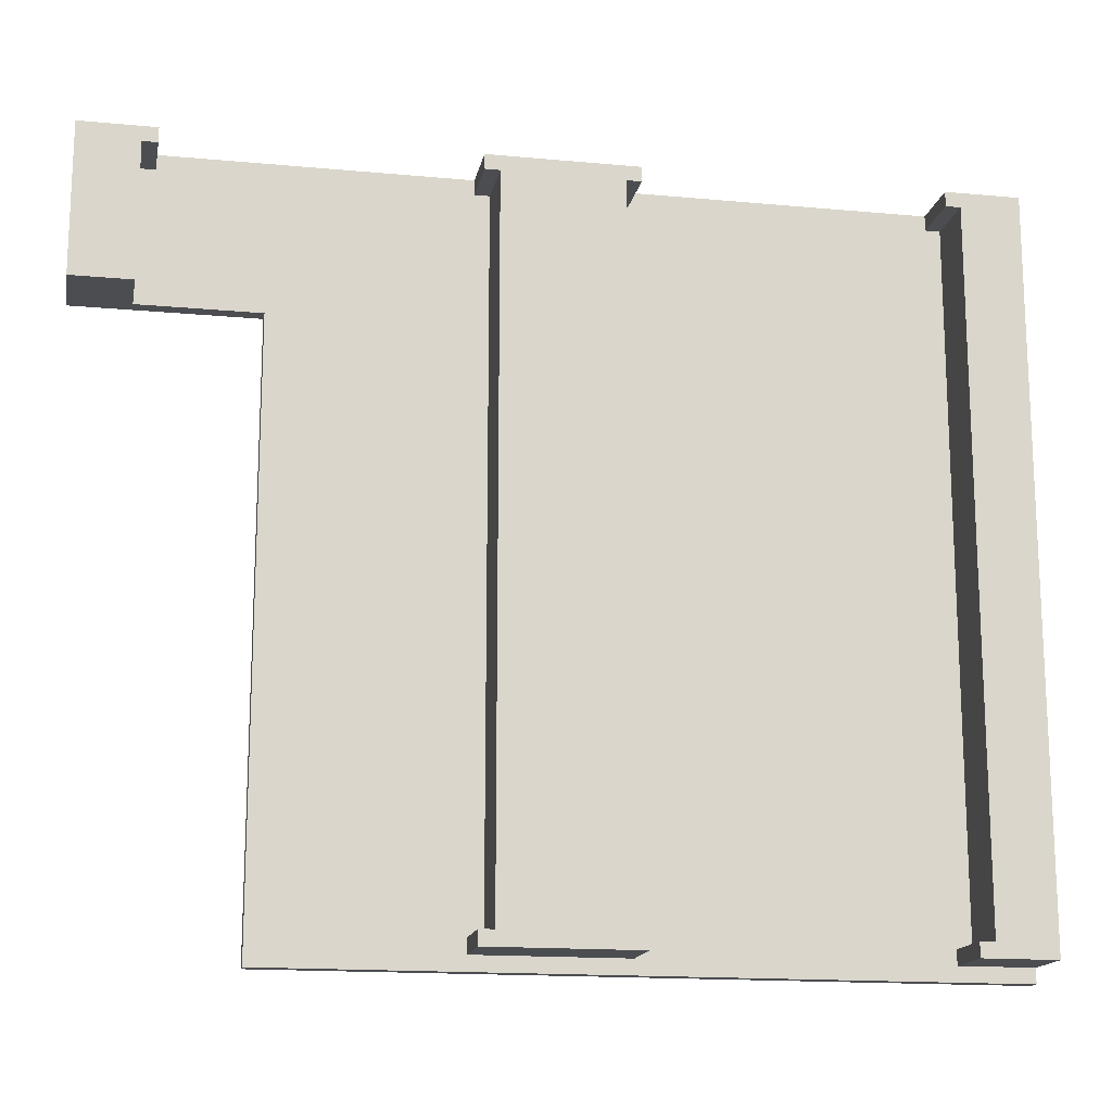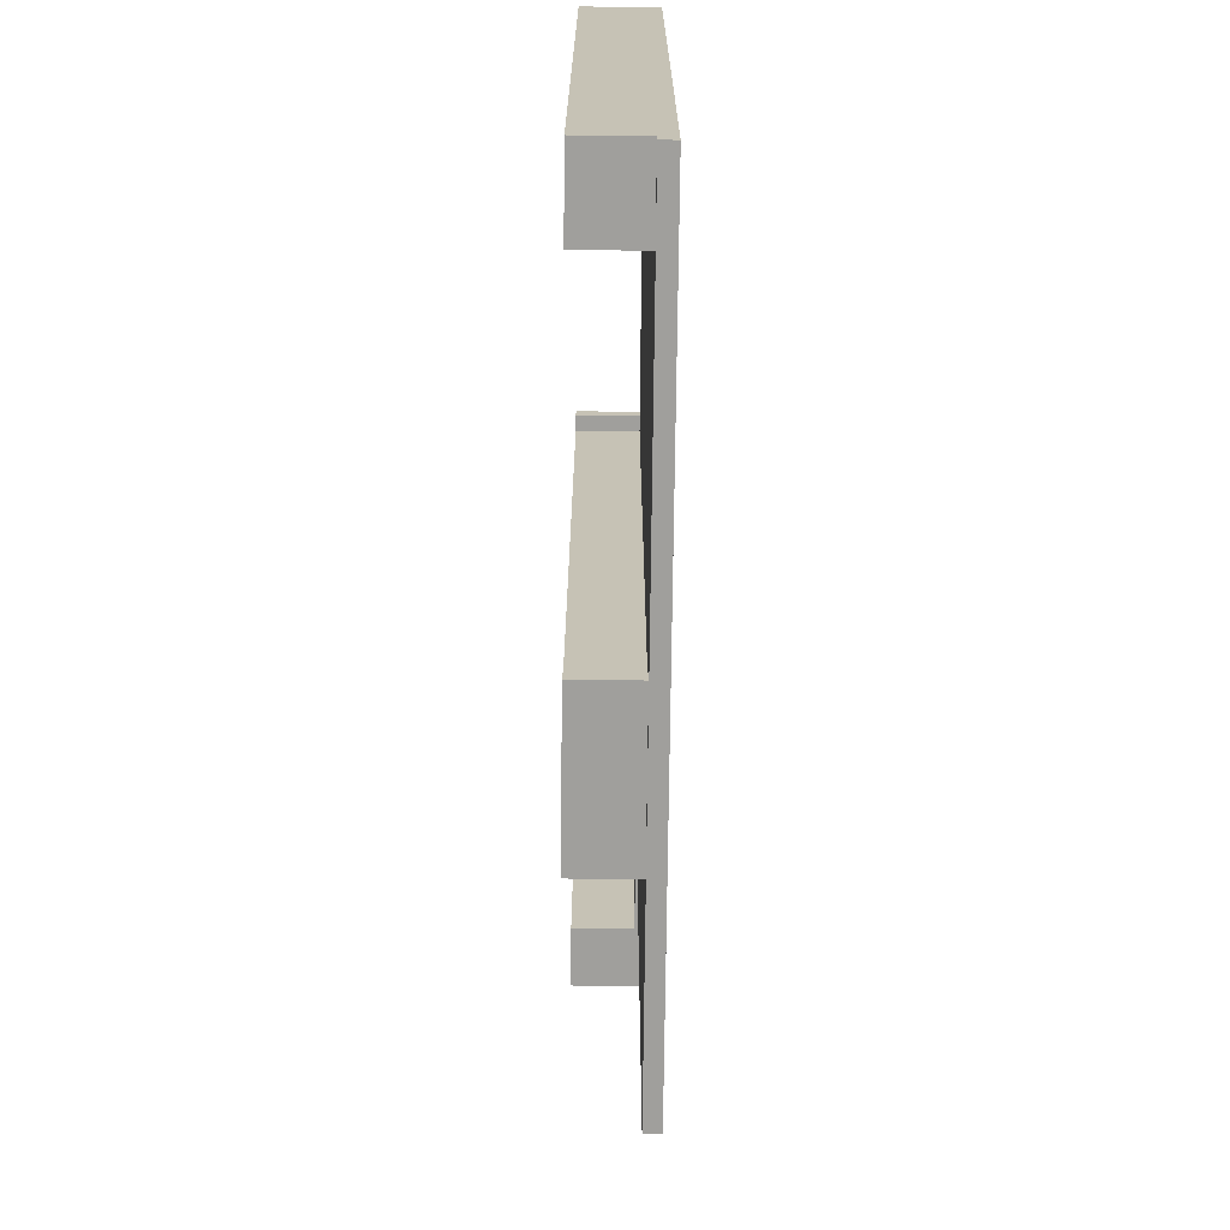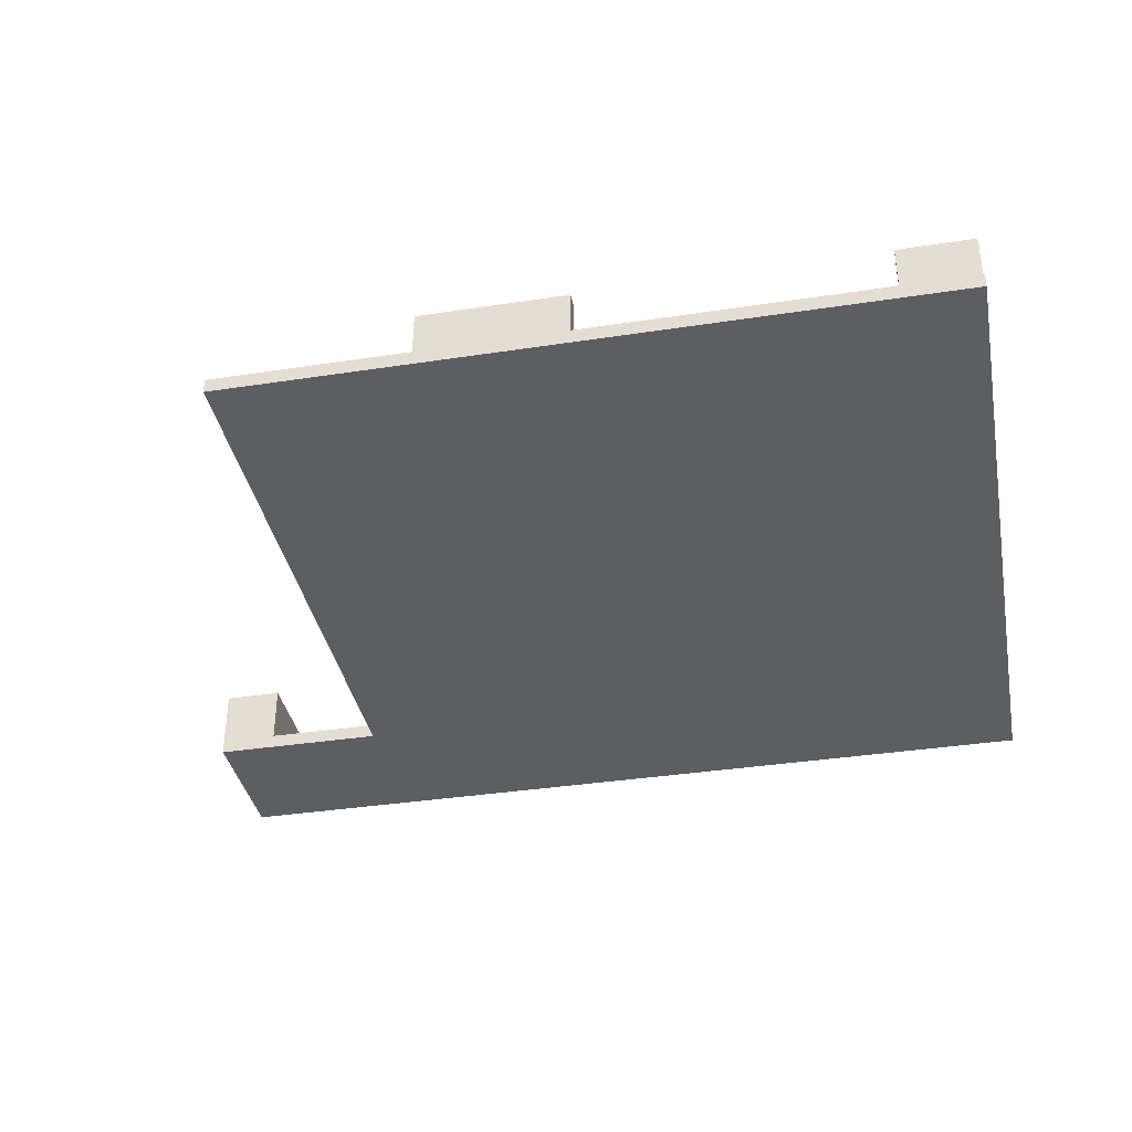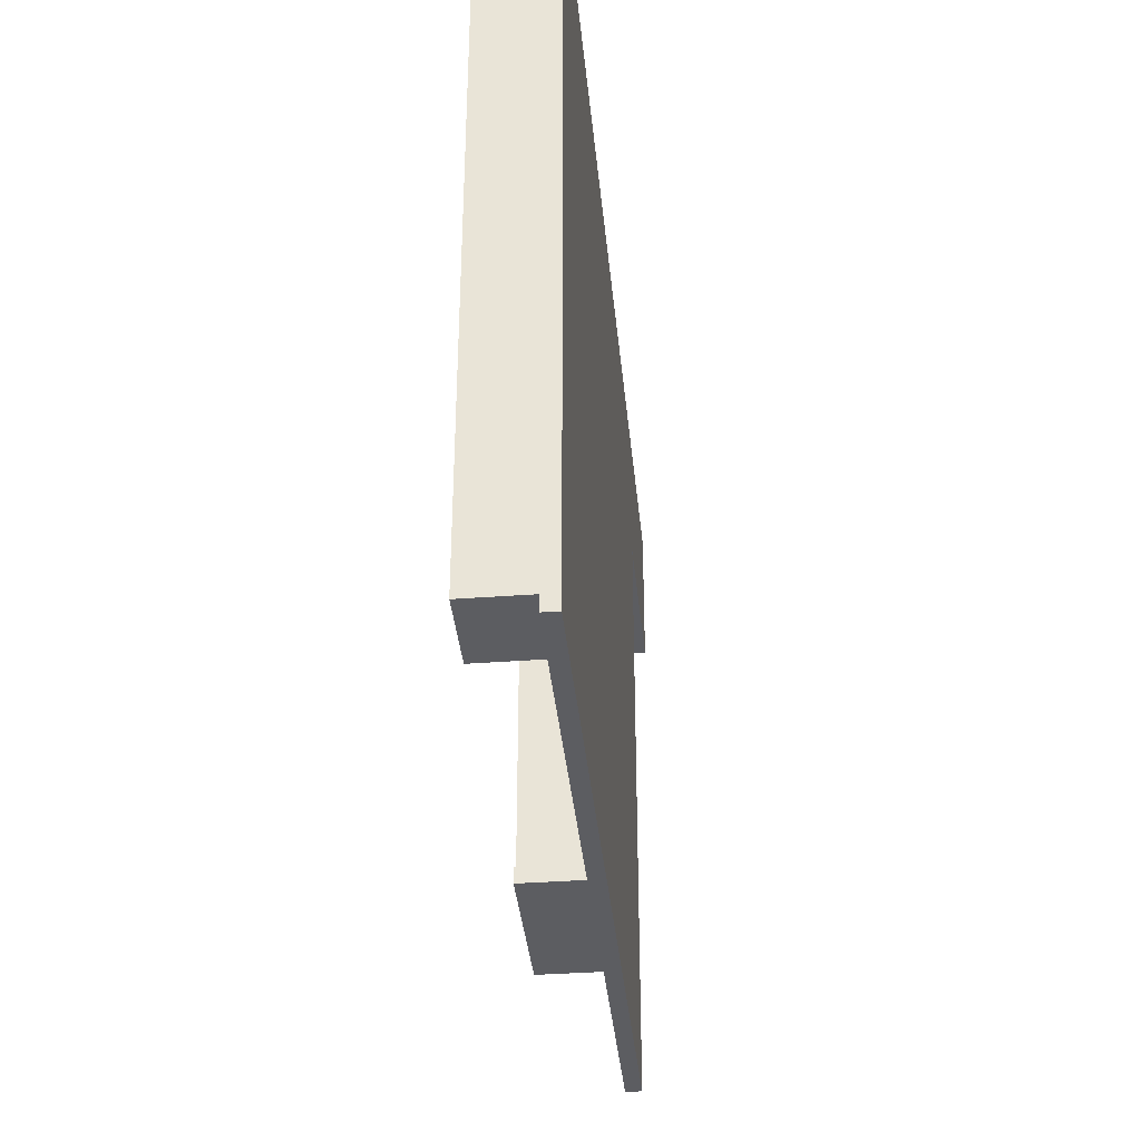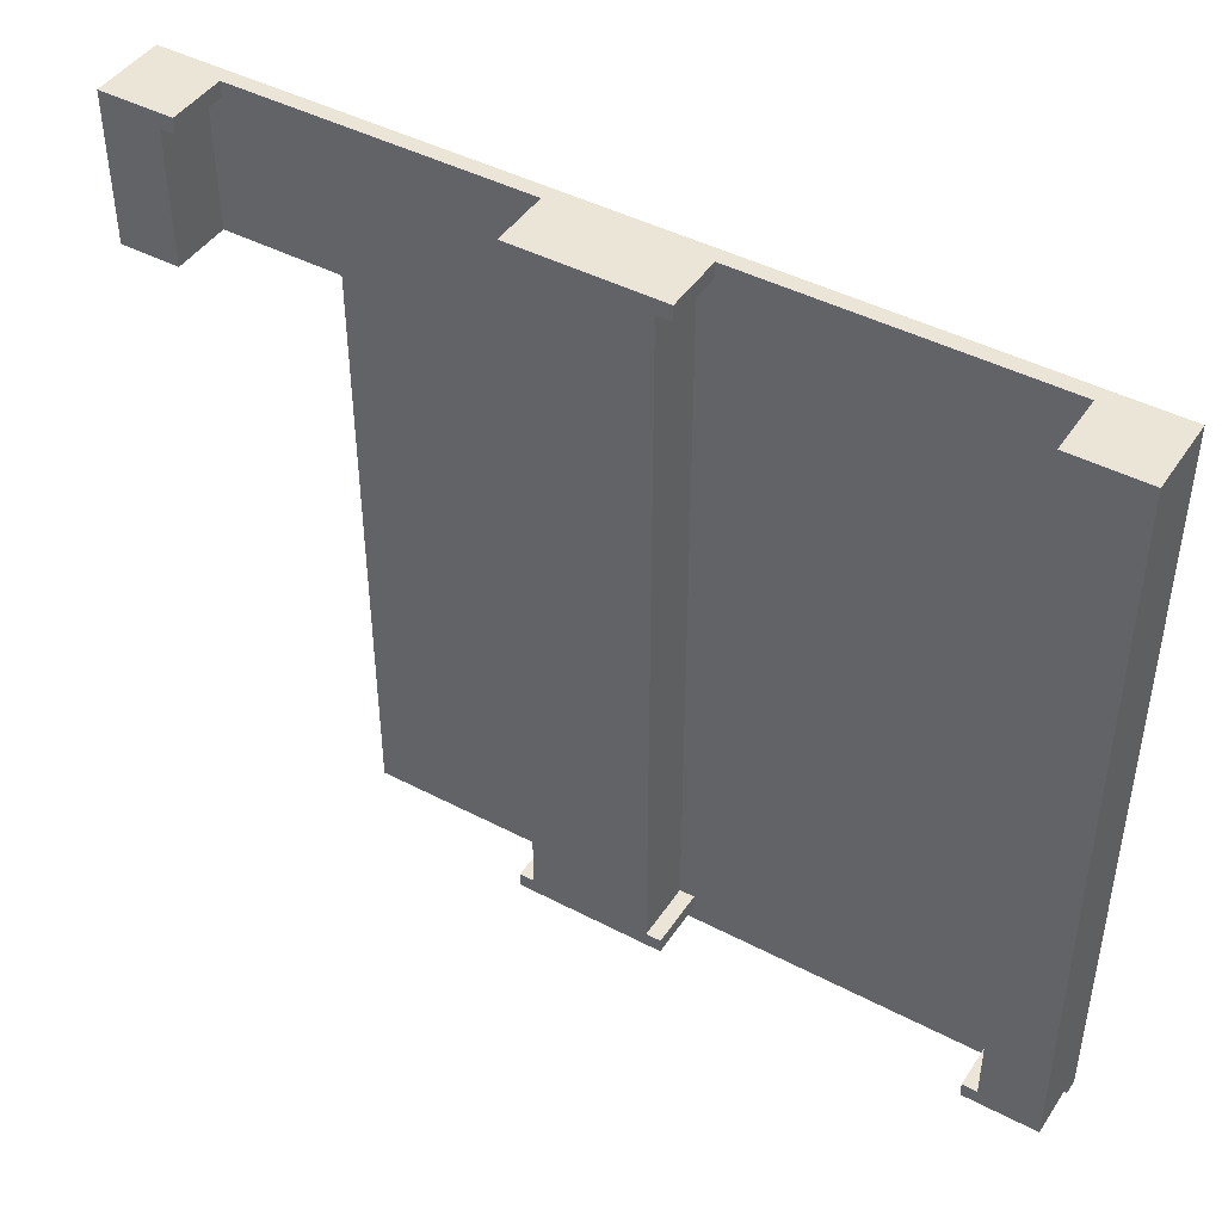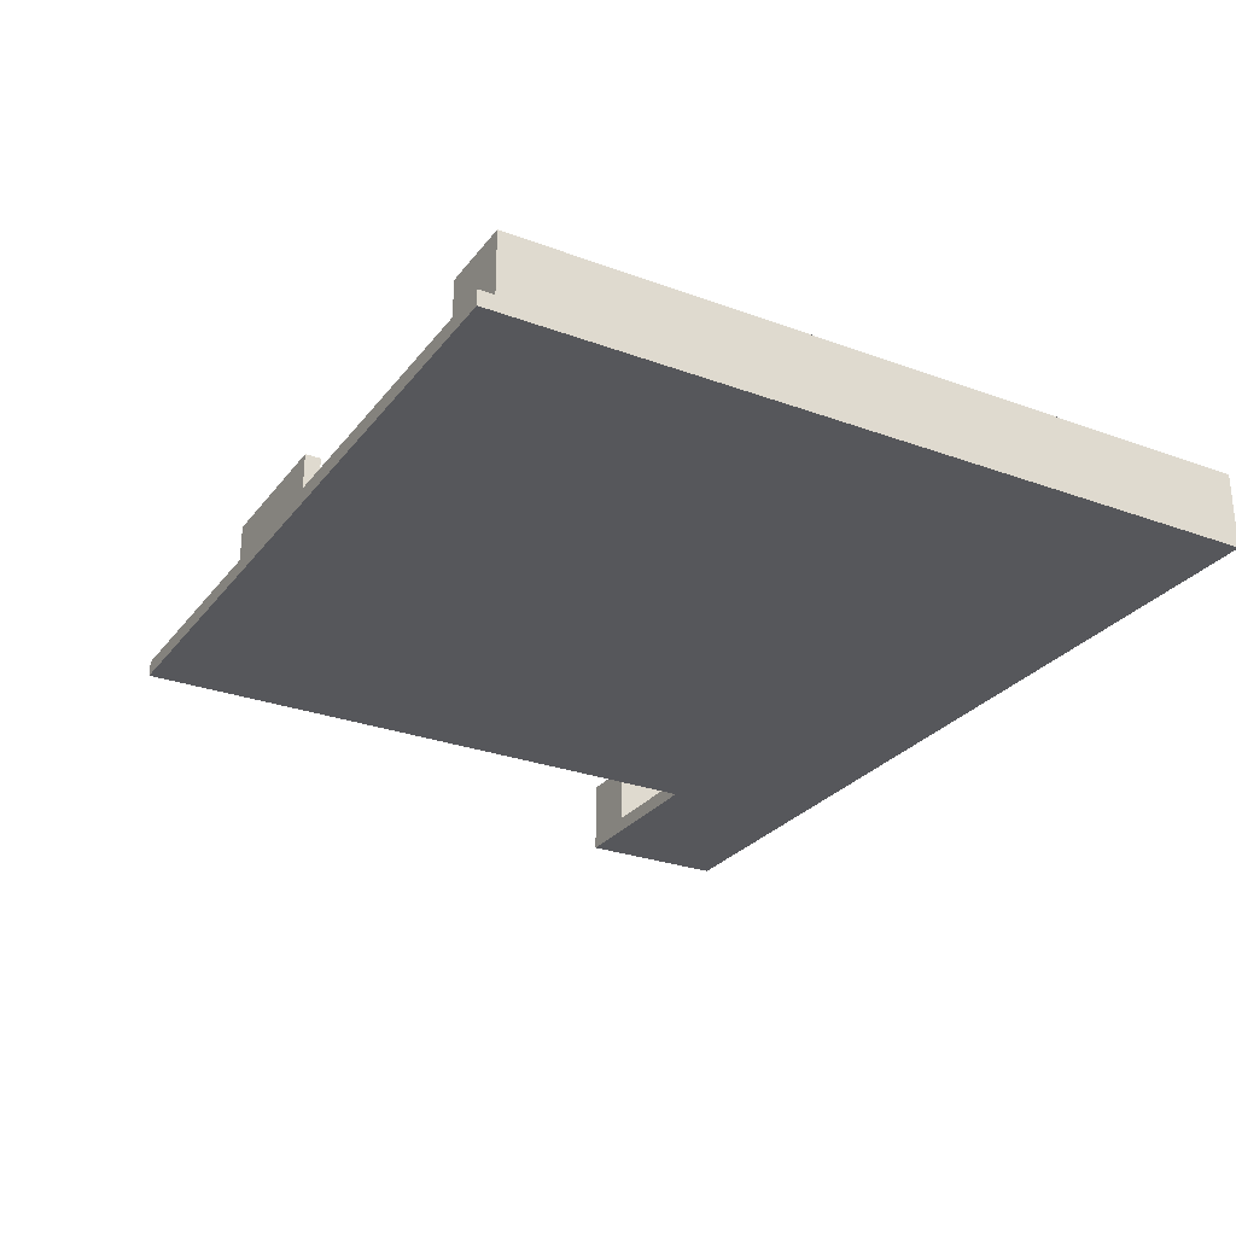
<metadata>
{"format":"obj","ext":"obj","renderer":"f3d","projection":"perspective","resolution":1024,"background":"white","views":[{"elev":-15.9,"azim":-10.9,"up":"+Y"},{"elev":-71.2,"azim":89.4,"up":"+Y"},{"elev":-37.3,"azim":11.1,"up":"+Z"},{"elev":-37.1,"azim":95.5,"up":"+Y"},{"elev":44.4,"azim":31.4,"up":"+Y"},{"elev":-27.4,"azim":60.5,"up":"+Z"}]}
</metadata>
<code>
o
v 25.2 -0.1 13.4
v 19.2 -0.1 13.4
v 15.6 -0.1 13.4
v 15.6 7.9 13.4
v 13.2 7.9 13.4
v 25.2 9.9 13.4
v 19.2 9.9 13.4
v 13.2 9.9 13.4
v 25.2 -0.1 13.6
v 19.2 -0.1 13.6
v 15.6 -0.1 13.6
v 25.2 0.1 13.6
v 24.4 0.1 13.6
v 24.2 0.1 13.6
v 20.2 0.1 13.6
v 20 0.1 13.6
v 19.2 0.1 13.6
v 18.4 0.1 13.6
v 18.2 0.1 13.6
v 24.4 0.3 13.6
v 24.2 0.3 13.6
v 20.2 0.3 13.6
v 20 0.3 13.6
v 18.4 0.3 13.6
v 18.2 0.3 13.6
v 15.6 7.9 13.6
v 14 7.9 13.6
v 24.4 9.7 13.6
v 24.2 9.7 13.6
v 20.2 9.7 13.6
v 20 9.7 13.6
v 18.4 9.7 13.6
v 18.2 9.7 13.6
v 14.2 9.7 13.6
v 14 9.7 13.6
v 24.2 9.9 13.6
v 20.2 9.9 13.6
v 18.2 9.9 13.6
v 14.2 9.9 13.6
v 25.2 0.1 14.4
v 24.2 0.1 14.4
v 20.2 0.1 14.4
v 18.2 0.1 14.4
v 25.2 0.3 14.4
v 24.4 0.3 14.4
v 24.2 0.3 14.4
v 20.2 0.3 14.4
v 20 0.3 14.4
v 18.4 0.3 14.4
v 18.2 0.3 14.4
v 14 7.9 14.4
v 13.2 7.9 14.4
v 25.2 9.7 14.4
v 24.4 9.7 14.4
v 24.2 9.7 14.4
v 20.2 9.7 14.4
v 20 9.7 14.4
v 18.4 9.7 14.4
v 18.2 9.7 14.4
v 14.2 9.7 14.4
v 14 9.7 14.4
v 13.2 9.7 14.4
v 25.2 9.9 14.4
v 24.2 9.9 14.4
v 20.2 9.9 14.4
v 18.2 9.9 14.4
v 14.2 9.9 14.4
v 13.2 9.9 14.4
v 25.2 -0.1 13.4
v 25.2 9.9 13.4
v 25.2 -0.1 13.6
v 25.2 0.1 13.6
v 25.2 9.9 13.6
v 25.2 0.1 14.2
v 25.2 0.3 14.2
v 25.2 9.7 14.2
v 25.2 9.9 14.2
v 25.2 0.1 14.4
v 25.2 0.3 14.4
v 25.2 9.7 14.4
v 25.2 9.9 14.4
v 20.2 0.1 13.6
v 20.2 0.3 13.6
v 20.2 9.7 13.6
v 20.2 9.9 13.6
v 20.2 0.1 14.4
v 20.2 0.3 14.4
v 20.2 9.7 14.4
v 20.2 9.9 14.4
v 20 0.3 13.6
v 20 9.7 13.6
v 20 0.3 14.4
v 20 9.7 14.4
v 14.2 9.7 13.6
v 14.2 9.9 13.6
v 14.2 9.7 14.4
v 14.2 9.9 14.4
v 14 7.9 13.6
v 14 9.7 13.6
v 14 7.9 14.4
v 14 9.7 14.4
v 24.4 0.3 13.6
v 24.4 9.7 13.6
v 24.4 0.3 14.4
v 24.4 9.7 14.4
v 24.2 0.1 13.6
v 24.2 0.3 13.6
v 24.2 9.7 13.6
v 24.2 9.9 13.6
v 24.2 0.1 14.4
v 24.2 0.3 14.4
v 24.2 9.7 14.4
v 24.2 9.9 14.4
v 18.4 0.3 13.6
v 18.4 9.7 13.6
v 18.4 0.3 14.4
v 18.4 9.7 14.4
v 18.2 0.1 13.6
v 18.2 0.3 13.6
v 18.2 9.7 13.6
v 18.2 9.9 13.6
v 18.2 0.1 14.4
v 18.2 0.3 14.4
v 18.2 9.7 14.4
v 18.2 9.9 14.4
v 15.6 -0.1 13.4
v 15.6 7.9 13.4
v 15.6 -0.1 13.6
v 15.6 7.9 13.6
v 13.2 7.9 13.4
v 13.2 9.9 13.4
v 13.2 7.9 13.6
v 13.2 9.9 13.6
v 13.2 9.7 14.2
v 13.2 9.9 14.2
v 13.2 7.9 14.4
v 13.2 9.7 14.4
v 13.2 9.9 14.4
v 25.2 -0.1 13.4
v 25.2 -0.1 13.6
v 19.2 -0.1 13.4
v 19.2 -0.1 13.6
v 15.6 -0.1 13.4
v 15.6 -0.1 13.6
v 25.2 0.1 13.6
v 25.2 0.1 14.2
v 25.2 0.1 14.4
v 24.4 0.1 13.6
v 24.4 0.1 14.2
v 24.2 0.1 13.6
v 24.2 0.1 14.4
v 20.2 0.1 13.6
v 20.2 0.1 14.4
v 20 0.1 13.6
v 20 0.1 14.2
v 19.2 0.1 13.6
v 18.4 0.1 13.6
v 18.4 0.1 14.2
v 18.2 0.1 13.6
v 18.2 0.1 14.4
v 15.6 7.9 13.4
v 15.6 7.9 13.6
v 14 7.9 13.6
v 14 7.9 14.4
v 13.2 7.9 13.4
v 13.2 7.9 13.6
v 13.2 7.9 14.4
v 24.4 9.7 13.6
v 24.4 9.7 14.4
v 24.2 9.7 13.6
v 24.2 9.7 14.4
v 20.2 9.7 13.6
v 20.2 9.7 14.4
v 20 9.7 13.6
v 20 9.7 14.4
v 18.4 9.7 13.6
v 18.4 9.7 14.4
v 18.2 9.7 13.6
v 18.2 9.7 14.4
v 14.2 9.7 13.6
v 14.2 9.7 14.4
v 14 9.7 13.6
v 14 9.7 14.4
v 24.4 0.3 13.6
v 24.4 0.3 14.4
v 24.2 0.3 13.6
v 24.2 0.3 14.4
v 20.2 0.3 13.6
v 20.2 0.3 14.4
v 20 0.3 13.6
v 20 0.3 14.4
v 18.4 0.3 13.6
v 18.4 0.3 14.4
v 18.2 0.3 13.6
v 18.2 0.3 14.4
v 25.2 9.9 13.4
v 25.2 9.9 13.6
v 25.2 9.9 14.2
v 25.2 9.9 14.4
v 24.4 9.9 13.6
v 24.4 9.9 14.2
v 24.2 9.9 13.6
v 24.2 9.9 14.4
v 20.2 9.9 13.6
v 20.2 9.9 14.4
v 20 9.9 13.6
v 20 9.9 14.2
v 19.2 9.9 13.4
v 19.2 9.9 13.6
v 18.4 9.9 13.6
v 18.4 9.9 14.2
v 18.2 9.9 13.6
v 18.2 9.9 14.4
v 14.2 9.9 13.6
v 14.2 9.9 14.4
v 14 9.9 13.6
v 14 9.9 14.2
v 13.2 9.9 13.4
v 13.2 9.9 13.6
v 13.2 9.9 14.2
v 13.2 9.9 14.4
f 2 3 4
f 1 2 6
f 4 5 7
f 6 2 7
f 2 4 7
f 7 5 8
f 12 10 9
f 13 10 12
f 14 10 13
f 15 10 14
f 16 10 15
f 17 11 10
f 17 10 16
f 18 11 17
f 19 11 18
f 21 15 14
f 22 15 21
f 25 11 19
f 26 11 25
f 26 25 24
f 28 23 22
f 28 21 20
f 28 22 21
f 29 23 28
f 30 23 29
f 31 23 30
f 32 27 26
f 32 26 24
f 33 27 32
f 34 27 33
f 35 27 34
f 36 30 29
f 37 30 36
f 38 34 33
f 39 34 38
f 44 41 40
f 45 41 44
f 46 41 45
f 47 43 42
f 48 43 47
f 49 43 48
f 50 43 49
f 53 45 44
f 54 45 53
f 57 49 48
f 58 49 57
f 61 52 51
f 62 52 61
f 63 55 54
f 63 54 53
f 64 55 63
f 65 59 58
f 65 57 56
f 65 58 57
f 66 59 65
f 67 62 61
f 67 61 60
f 68 62 67
f 69 70 71
f 71 70 72
f 72 70 73
f 72 73 74
f 74 73 75
f 75 73 76
f 76 73 77
f 74 75 78
f 75 76 79
f 78 75 79
f 76 77 80
f 79 76 80
f 80 77 81
f 82 83 86
f 86 83 87
f 84 85 88
f 88 85 89
f 90 91 92
f 92 91 93
f 94 95 96
f 96 95 97
f 98 99 100
f 100 99 101
f 104 103 102
f 105 103 104
f 110 107 106
f 111 107 110
f 112 109 108
f 113 109 112
f 116 115 114
f 117 115 116
f 122 119 118
f 123 119 122
f 124 121 120
f 125 121 124
f 128 127 126
f 129 127 128
f 132 131 130
f 133 131 132
f 134 133 132
f 135 133 134
f 136 134 132
f 137 135 134
f 137 134 136
f 138 135 137
f 139 140 141
f 141 140 142
f 141 142 143
f 143 142 144
f 145 146 148
f 146 147 149
f 148 146 149
f 148 149 150
f 149 147 151
f 150 149 151
f 152 153 154
f 154 153 155
f 154 155 156
f 156 155 157
f 155 153 158
f 157 155 158
f 157 158 159
f 158 153 160
f 159 158 160
f 161 162 163
f 161 163 165
f 163 164 166
f 165 163 166
f 166 164 167
f 168 169 170
f 170 169 171
f 172 173 174
f 174 173 175
f 176 177 178
f 178 177 179
f 180 181 182
f 182 181 183
f 186 185 184
f 187 185 186
f 190 189 188
f 191 189 190
f 194 193 192
f 195 193 194
f 200 197 196
f 200 198 197
f 201 199 198
f 201 198 200
f 202 200 196
f 202 201 200
f 203 199 201
f 203 201 202
f 204 202 196
f 206 204 196
f 206 205 204
f 207 205 206
f 208 206 196
f 209 207 206
f 209 206 208
f 210 209 208
f 210 207 209
f 211 205 207
f 211 207 210
f 212 210 208
f 212 211 210
f 213 205 211
f 213 211 212
f 214 212 208
f 216 214 208
f 216 215 214
f 217 215 216
f 218 216 208
f 219 217 216
f 219 216 218
f 220 215 217
f 220 217 219
f 221 215 220

</code>
